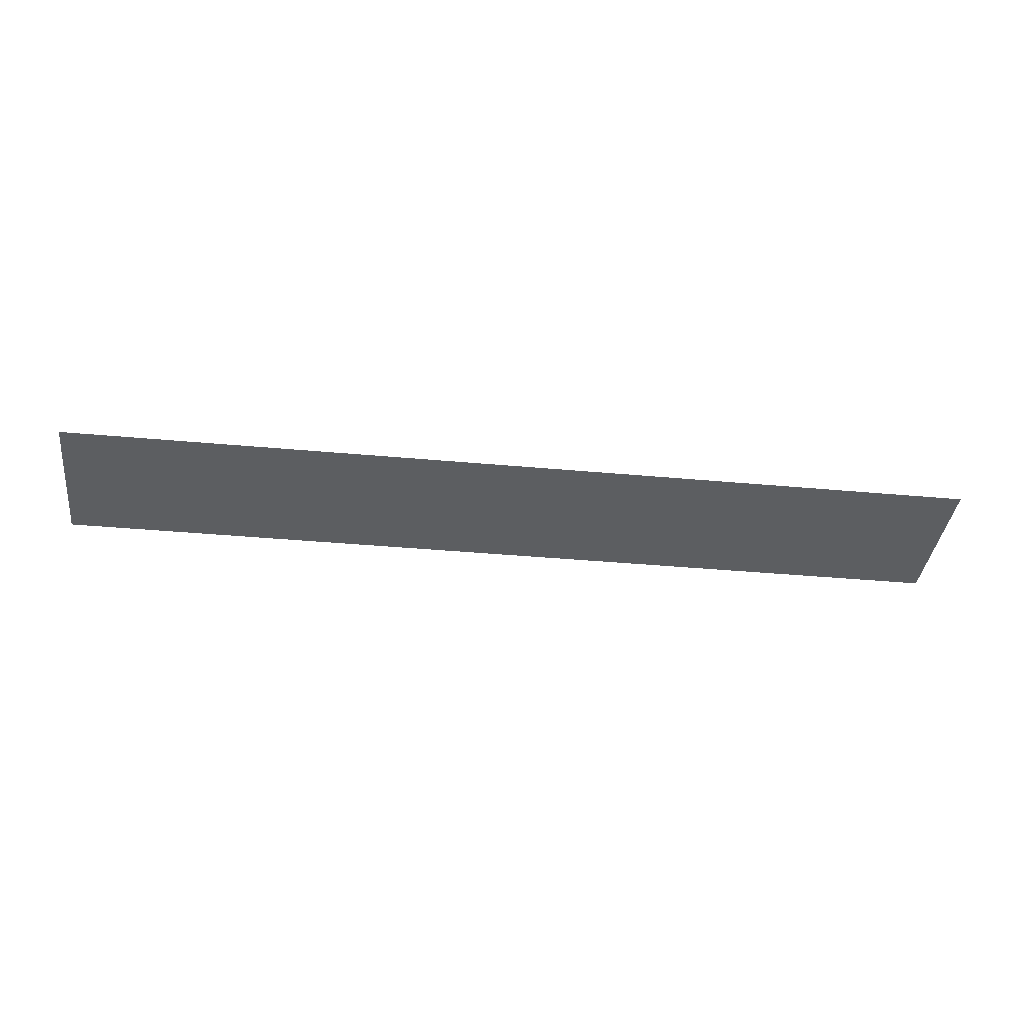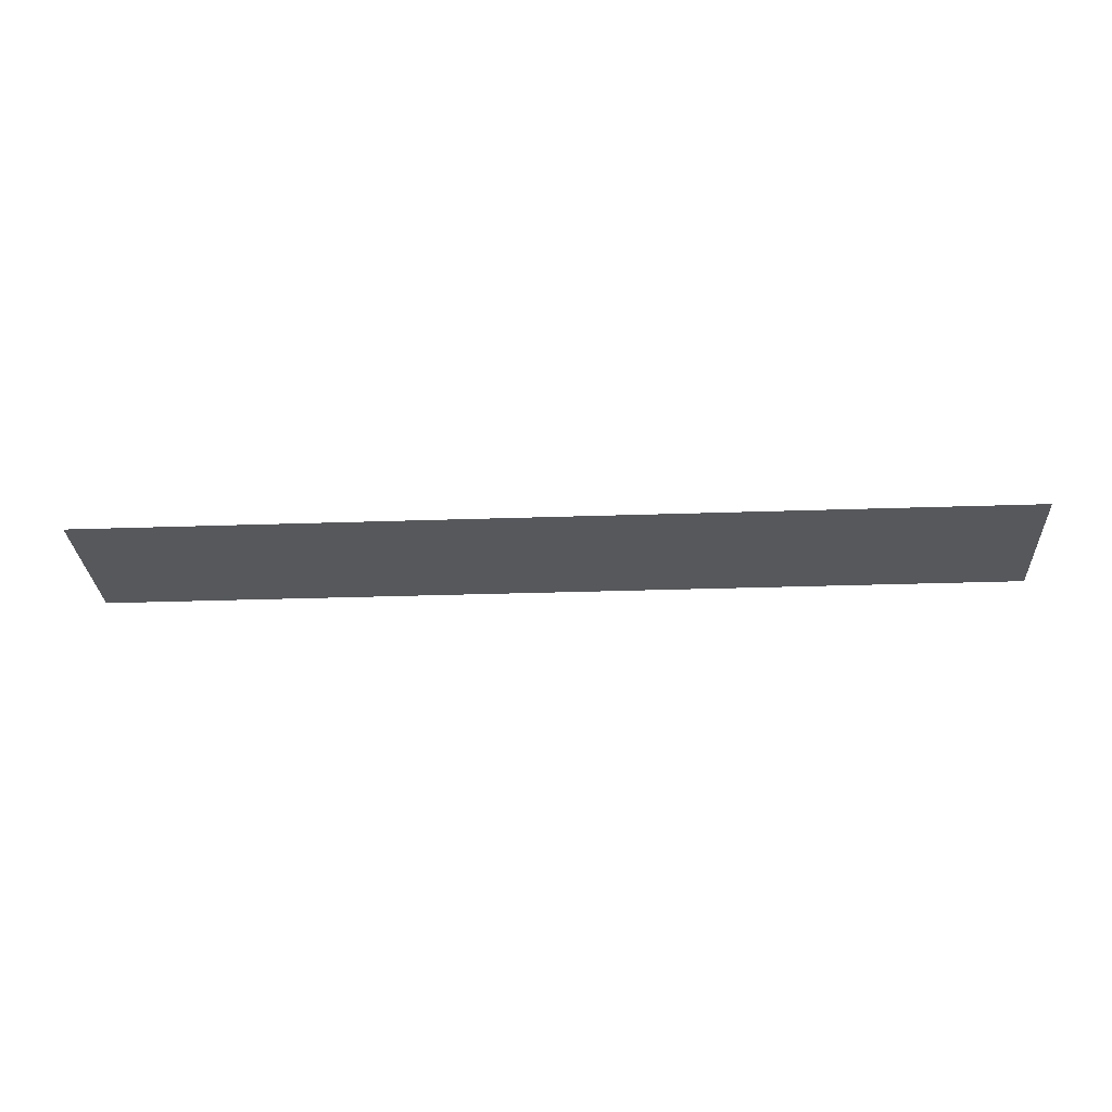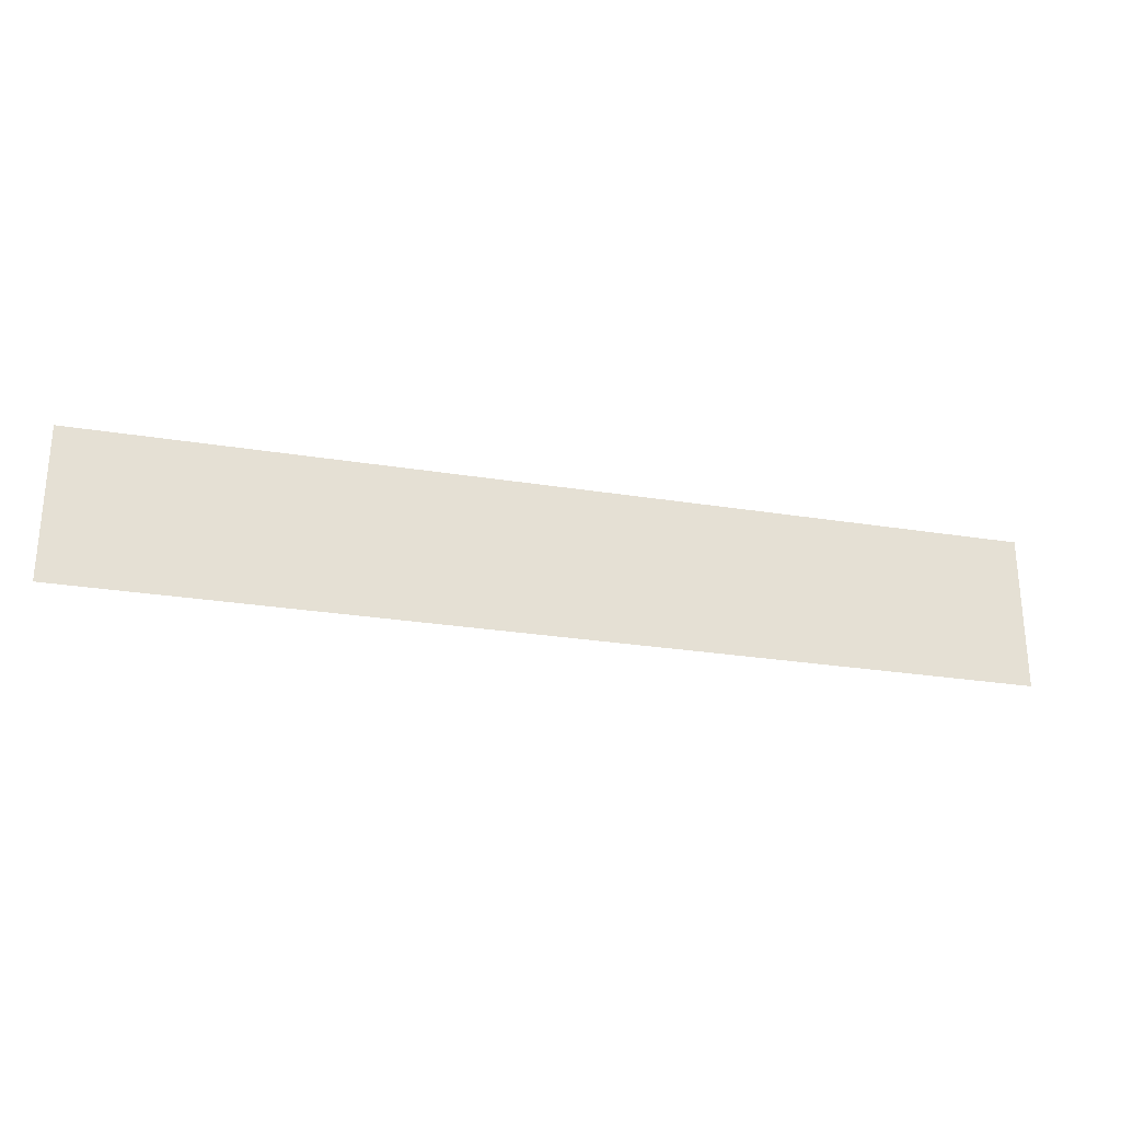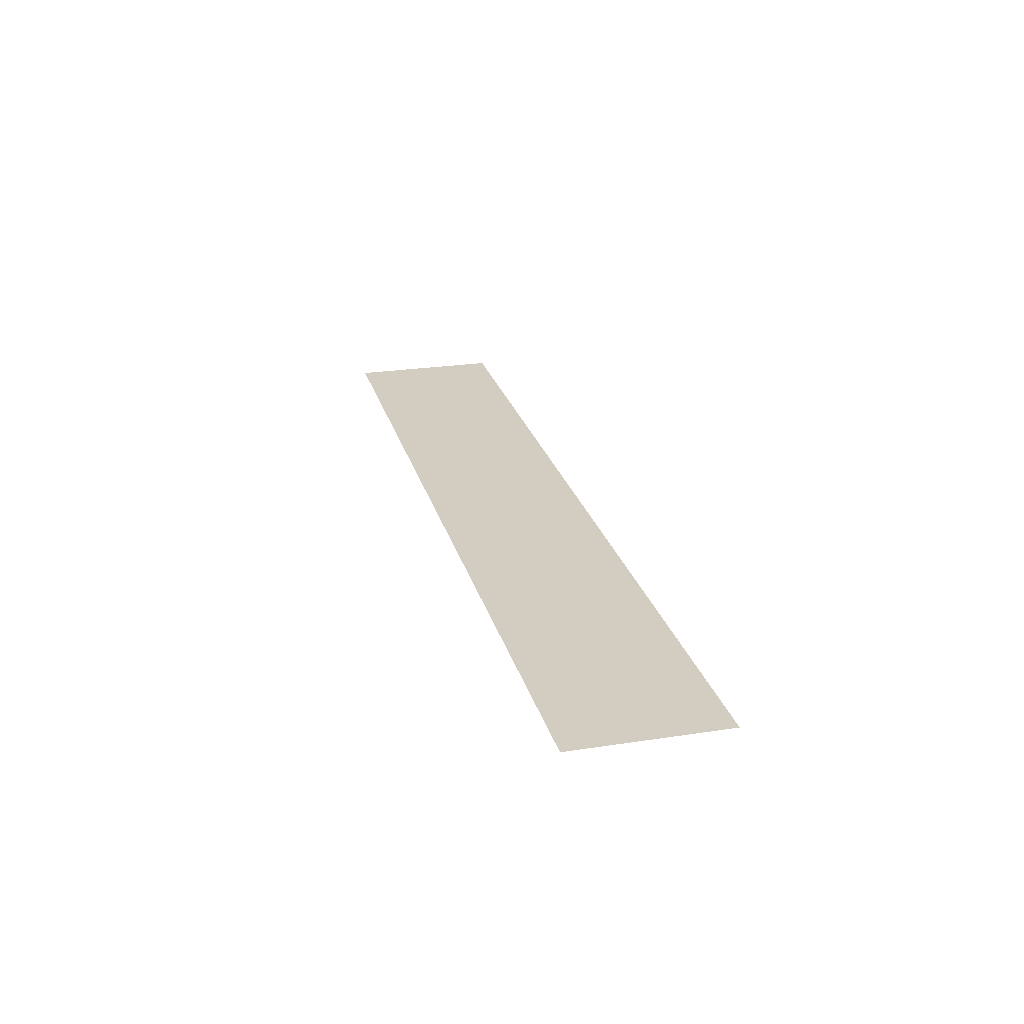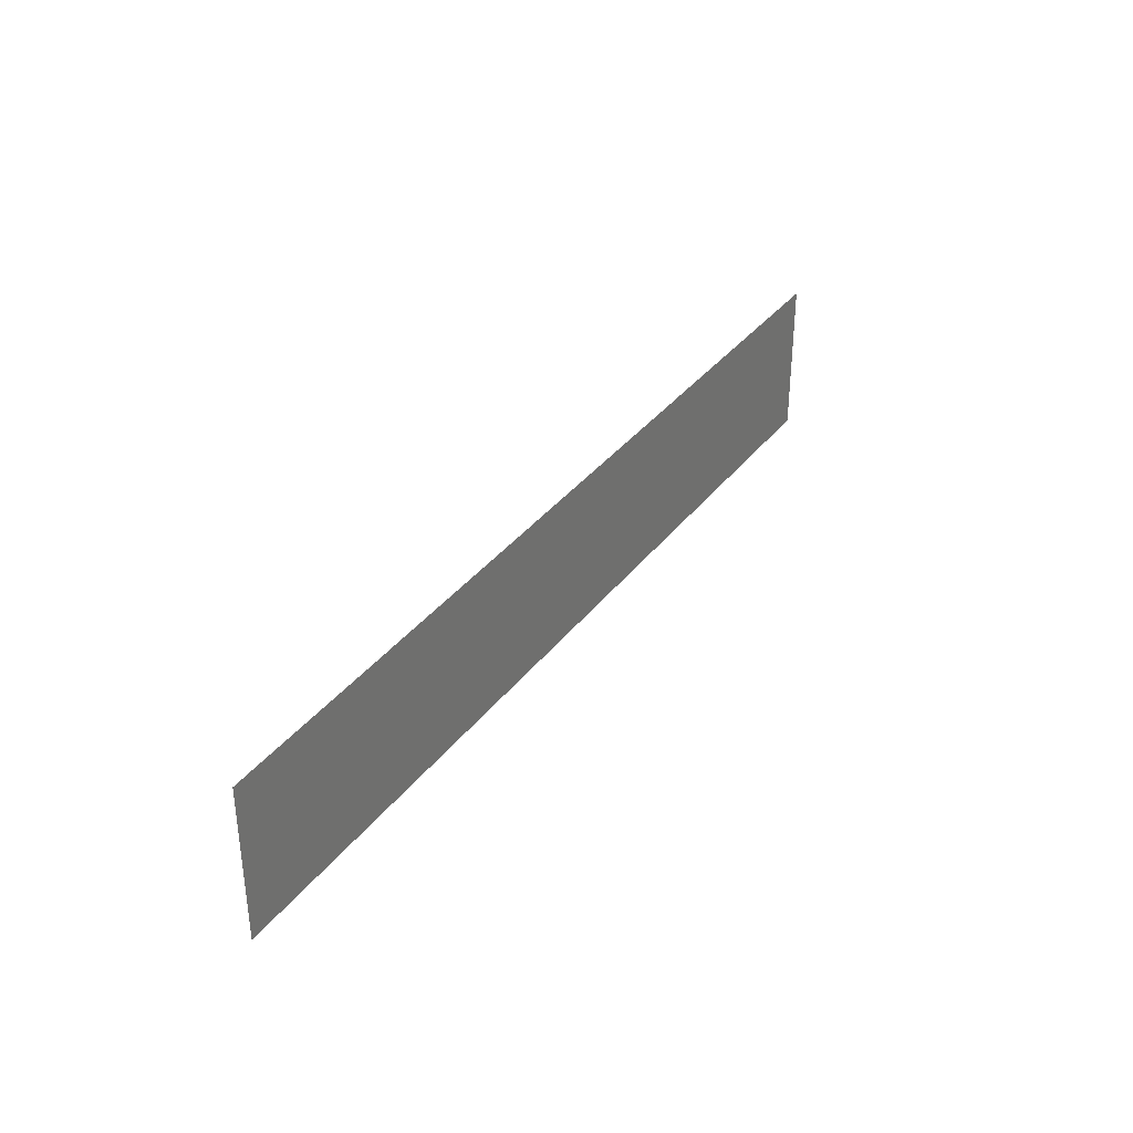
<metadata>
{"format":"obj","ext":"obj","renderer":"f3d","projection":"perspective","resolution":1024,"background":"white","views":[{"elev":-37.3,"azim":173.2,"up":"+Z"},{"elev":-28.3,"azim":3.0,"up":"+Z"},{"elev":-26.7,"azim":165.8,"up":"+Y"},{"elev":24.5,"azim":-104.2,"up":"+Z"},{"elev":34.5,"azim":-58.5,"up":"+Y"}]}
</metadata>
<code>
v -1104 -432 0
v -1112 -432 0
v -1112 -424 0
v -1104 -424 0
v -1112 -432 0
v -1120 -432 0
v -1120 -424 0
v -1112 -424 0
v -1120 -432 0
v -1128 -432 0
v -1128 -424 0
v -1120 -424 0
v -1128 -432 0
v -1136 -432 0
v -1136 -424 0
v -1128 -424 0
v -1136 -432 0
v -1144 -432 0
v -1144 -424 0
v -1136 -424 0
v -1144 -432 0
v -1152 -432 0
v -1152 -424 0
v -1144 -424 0
g roof_mesh_0010
f 1 2 3 4
f 5 6 7 8
f 9 10 11 12
f 13 14 15 16
f 17 18 19 20
f 21 22 23 24

</code>
